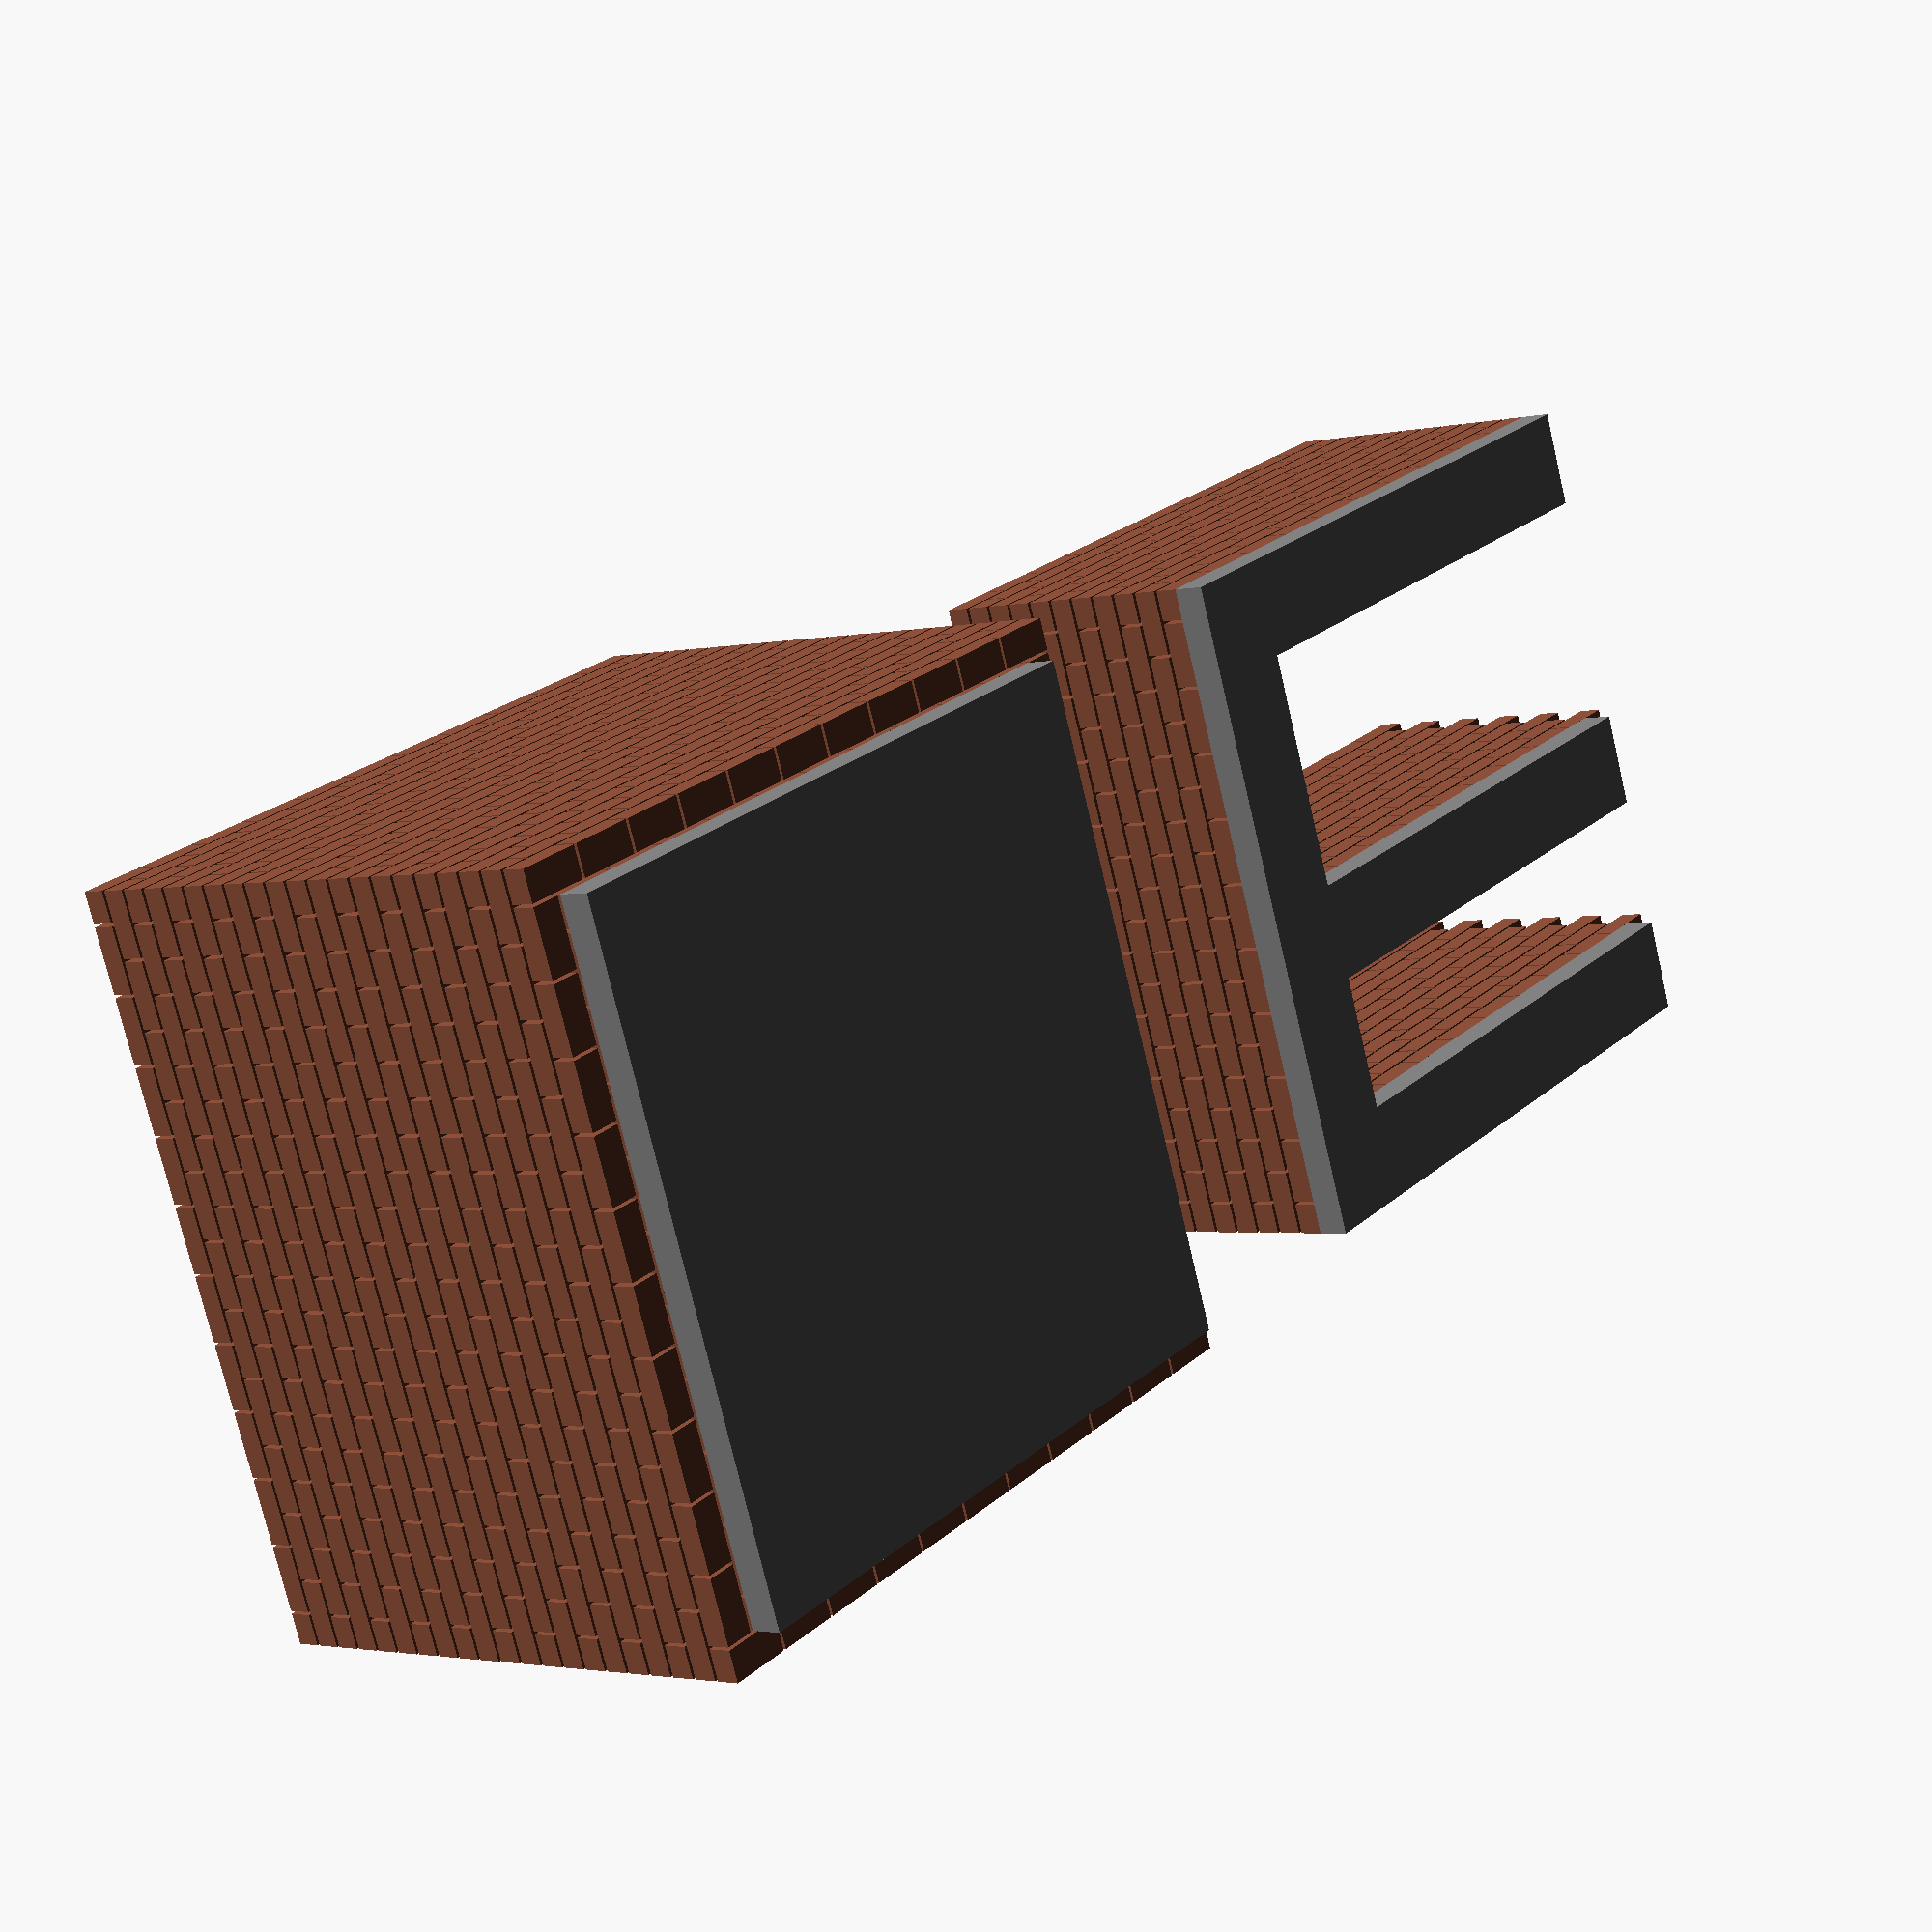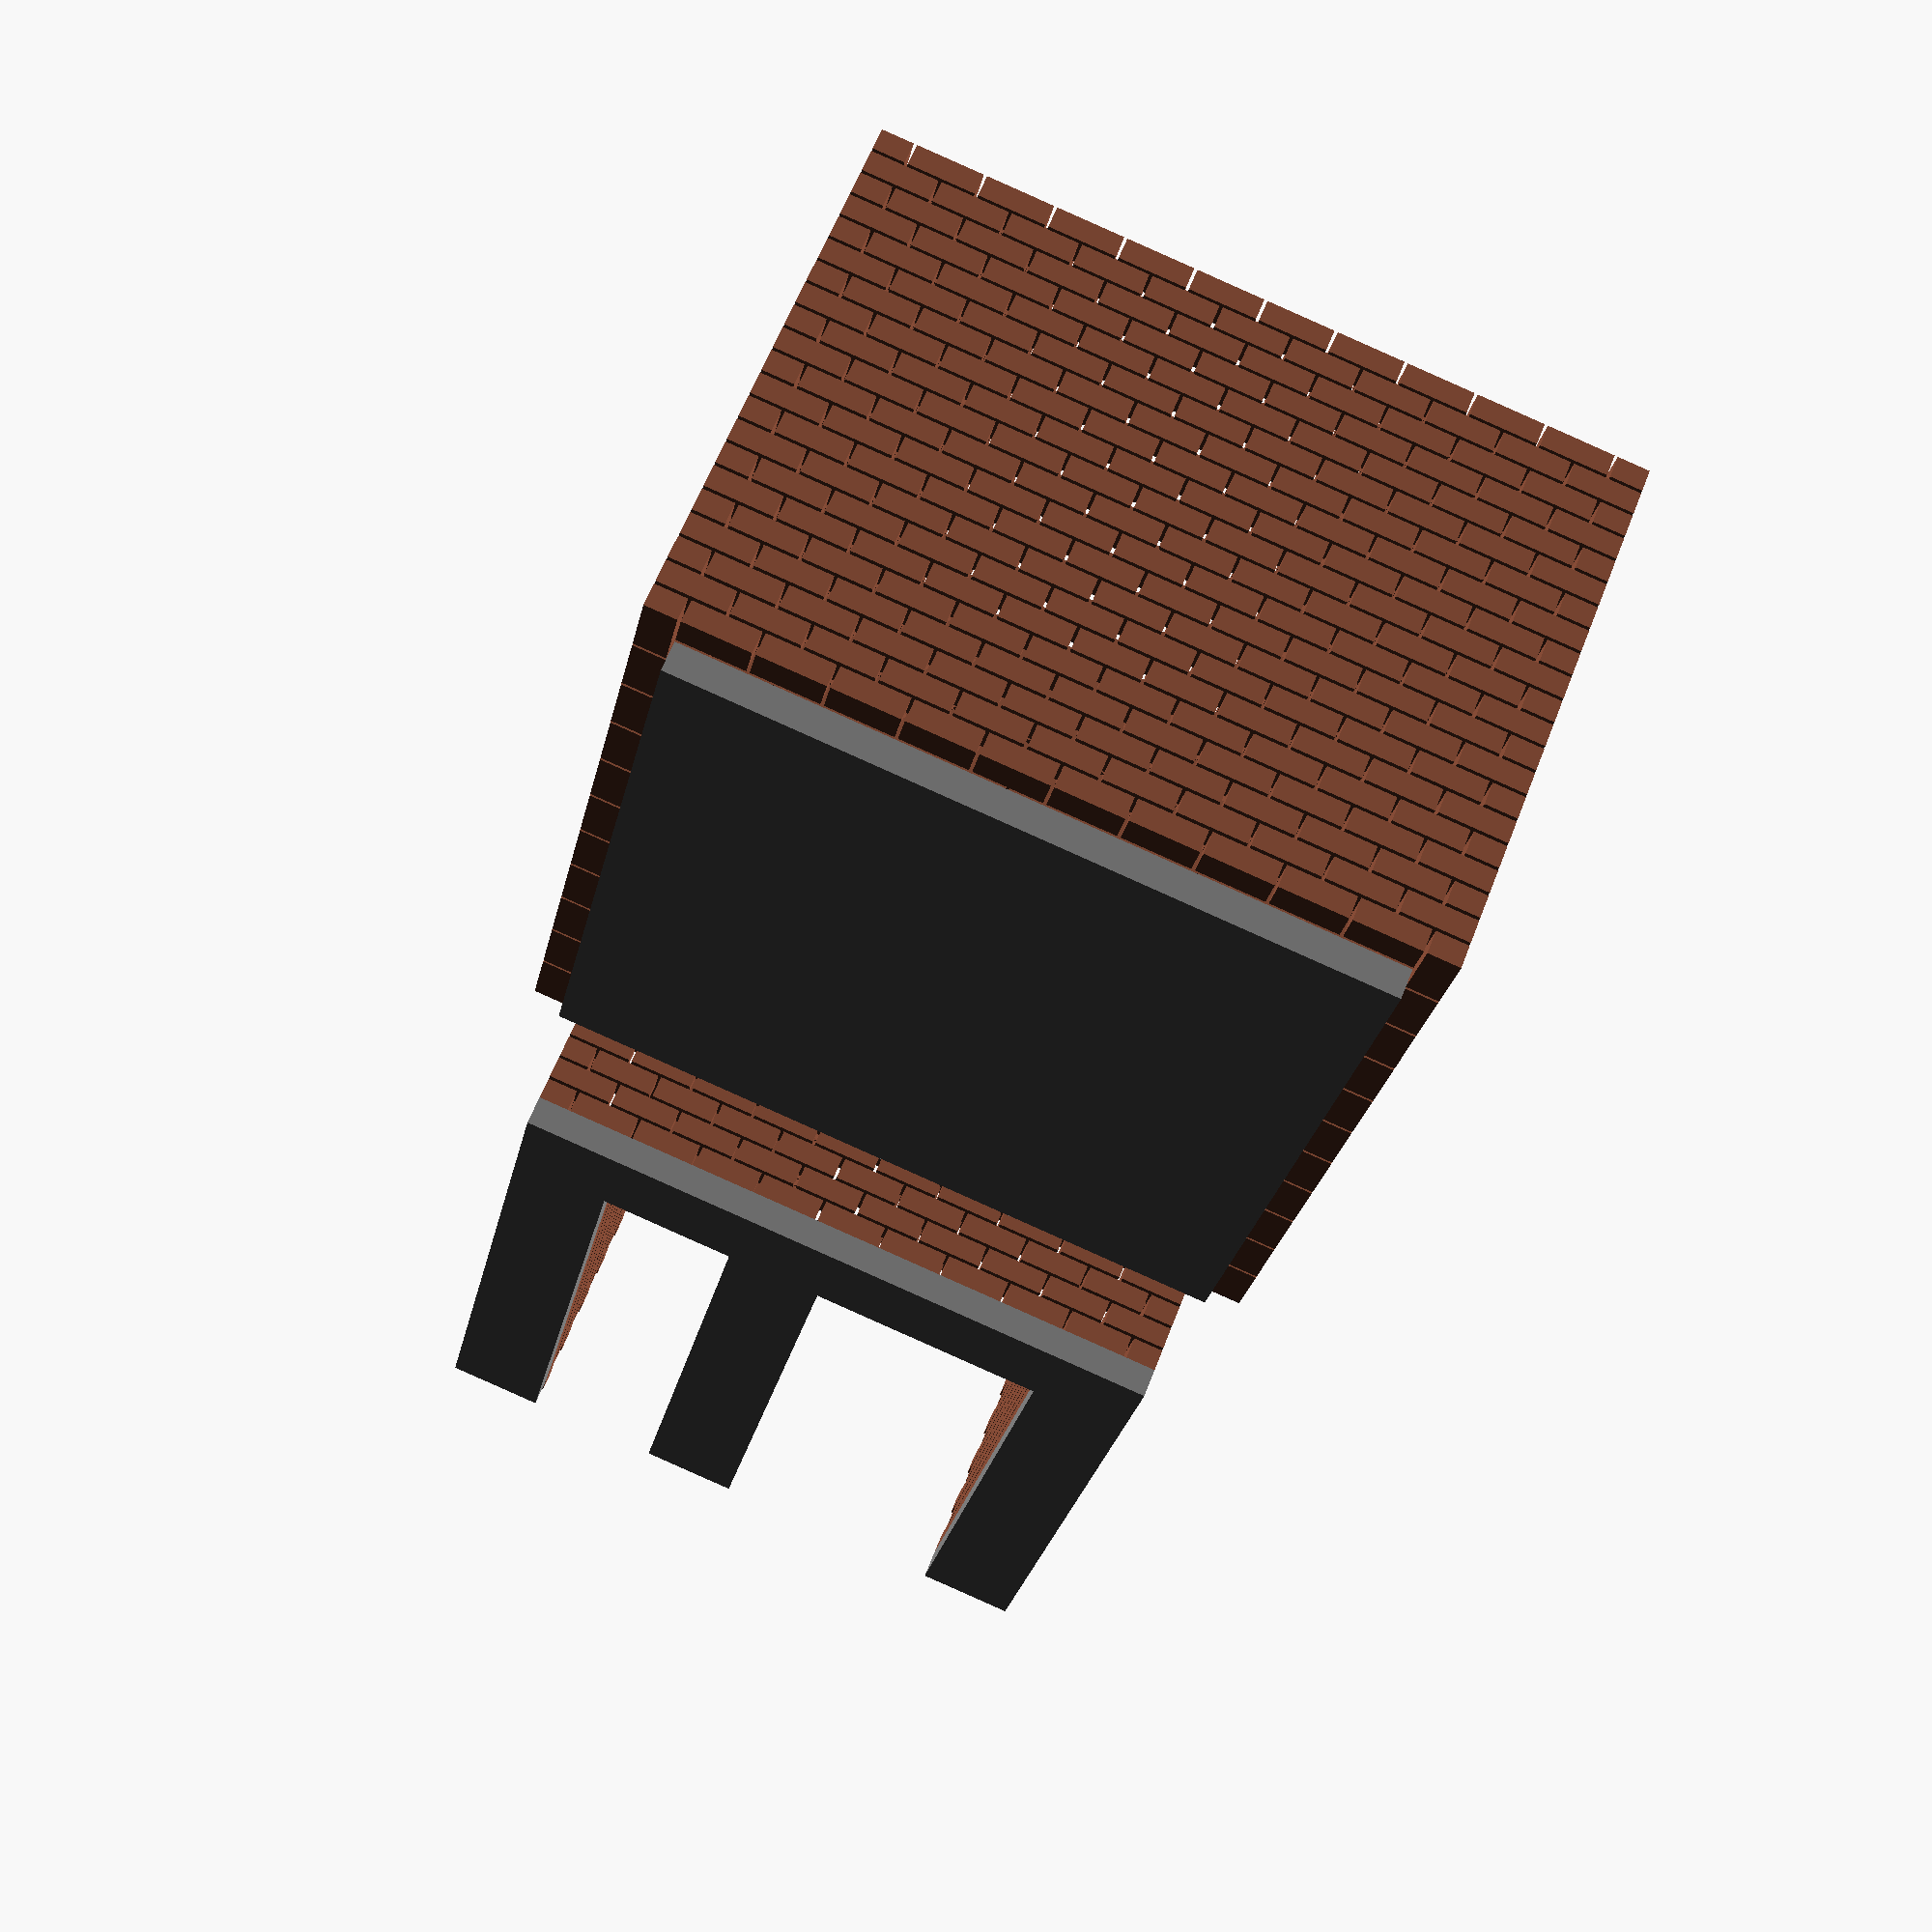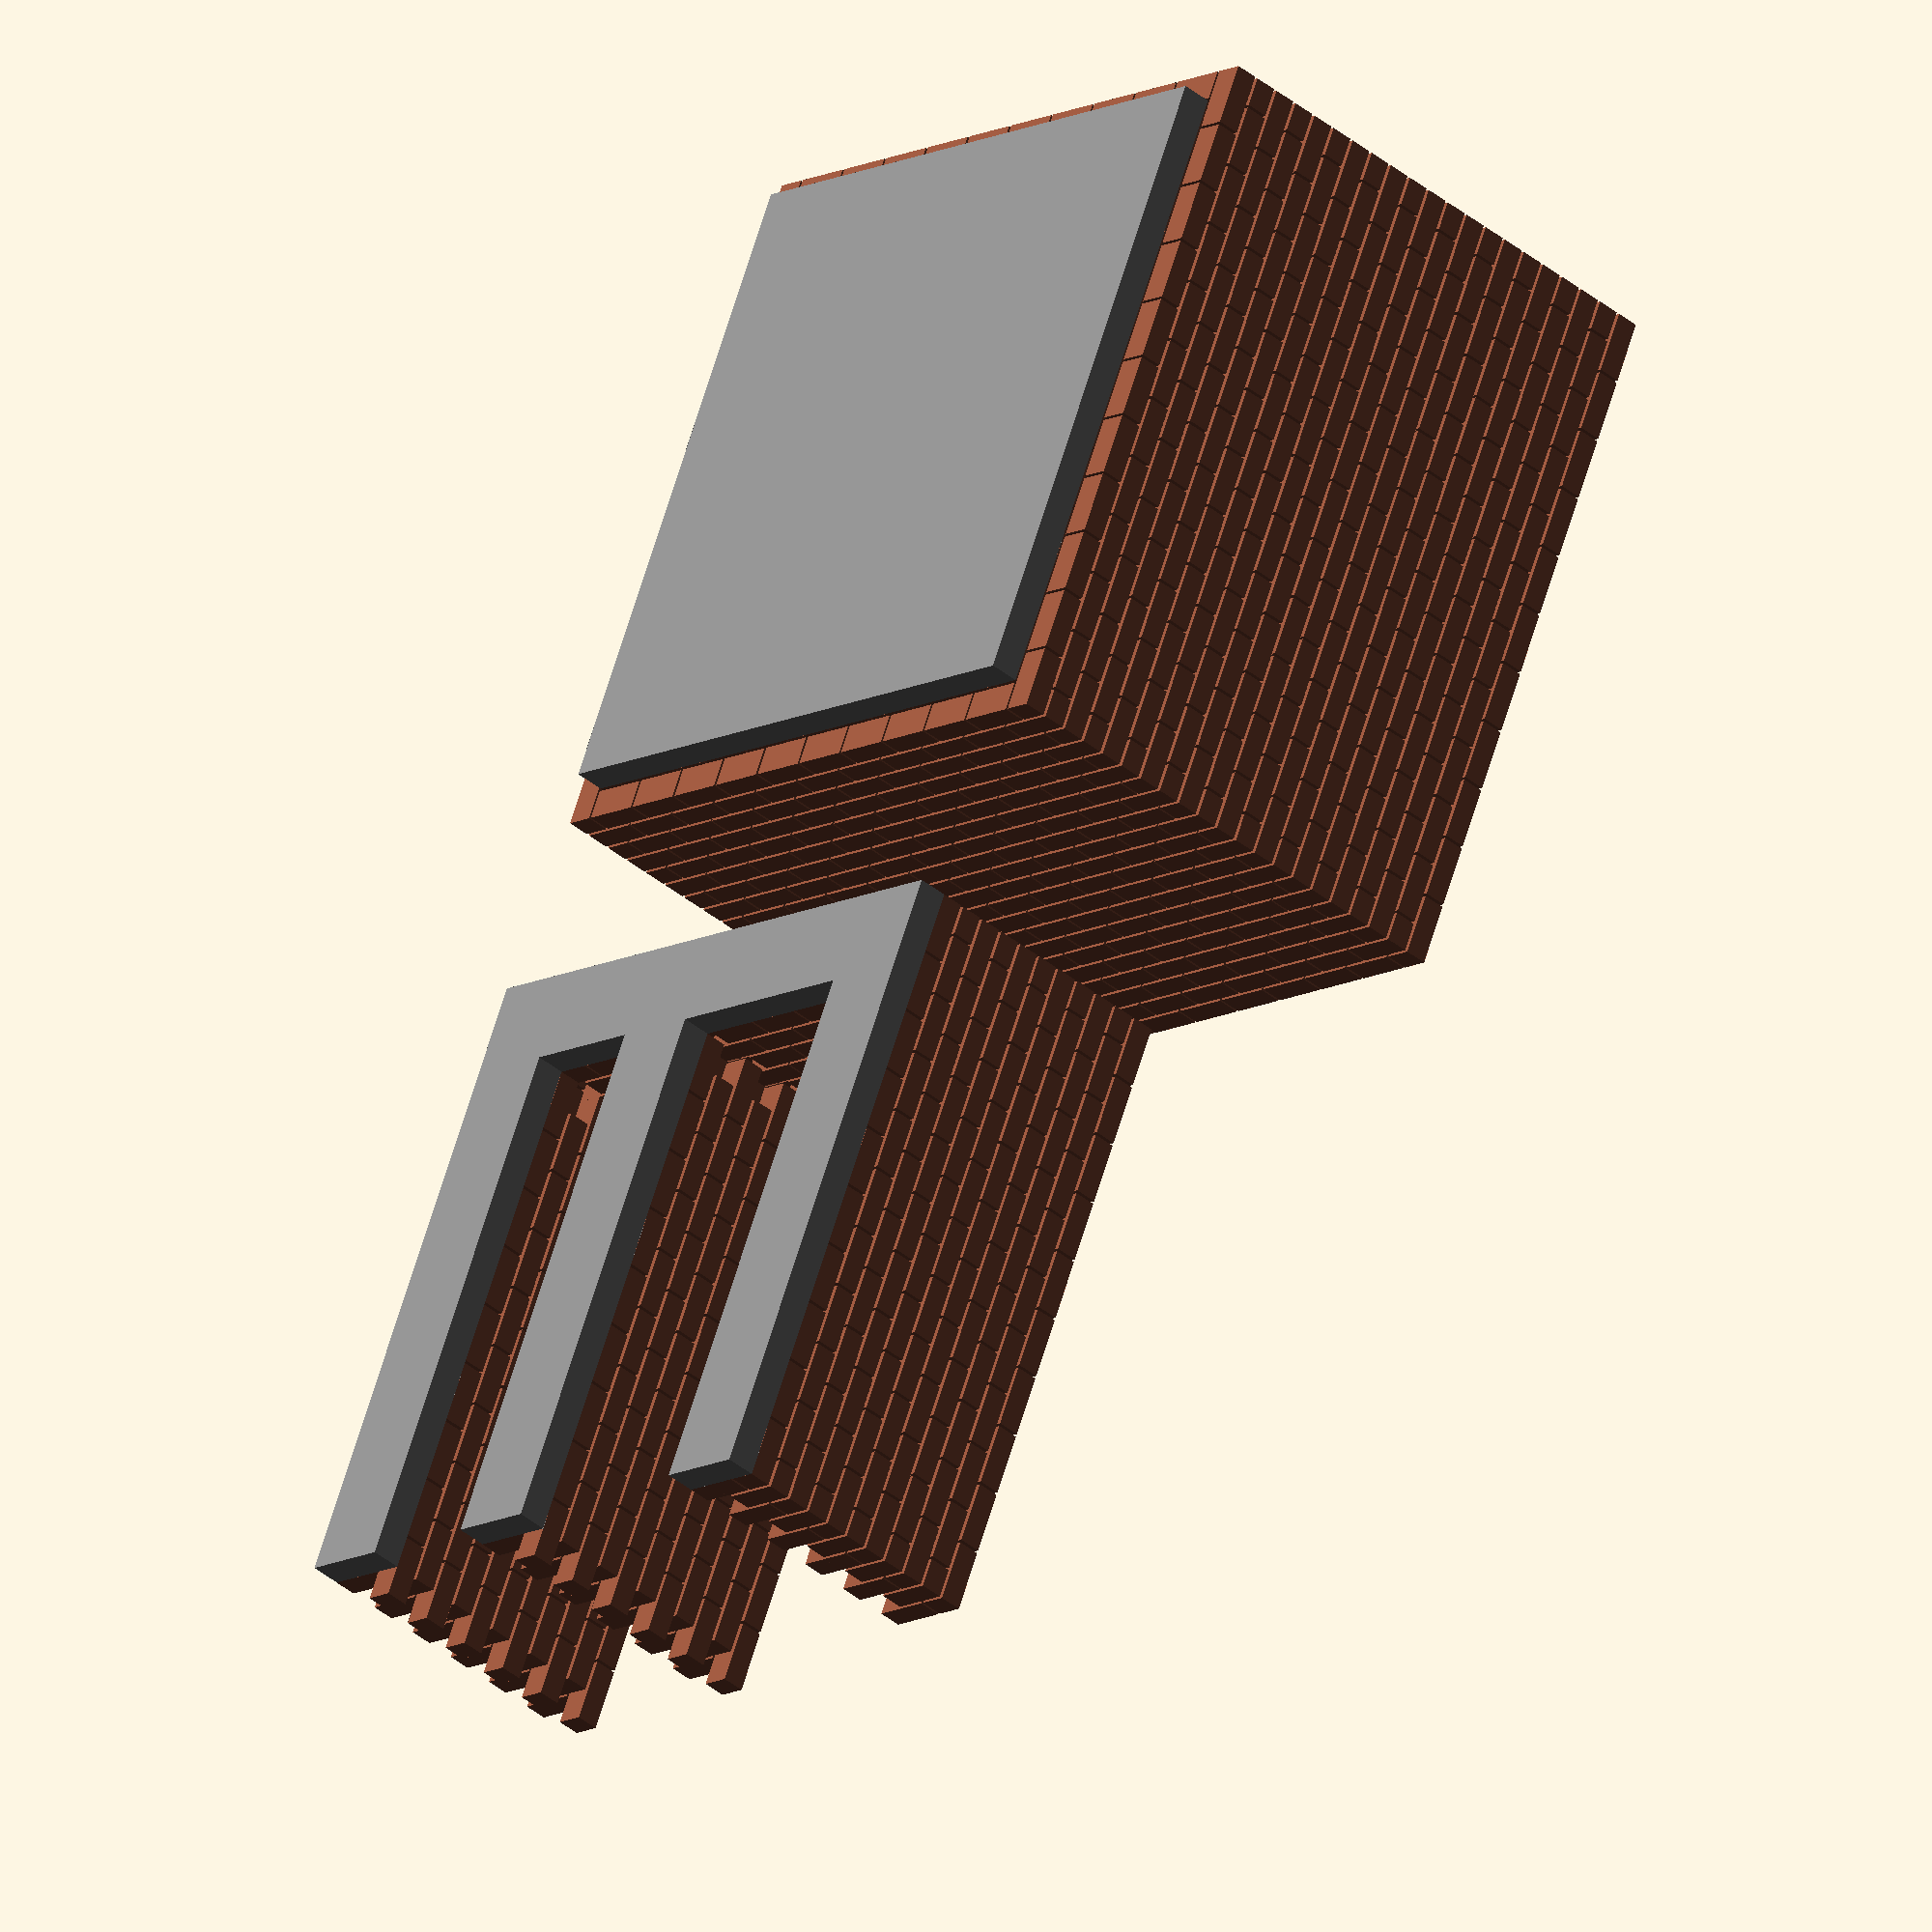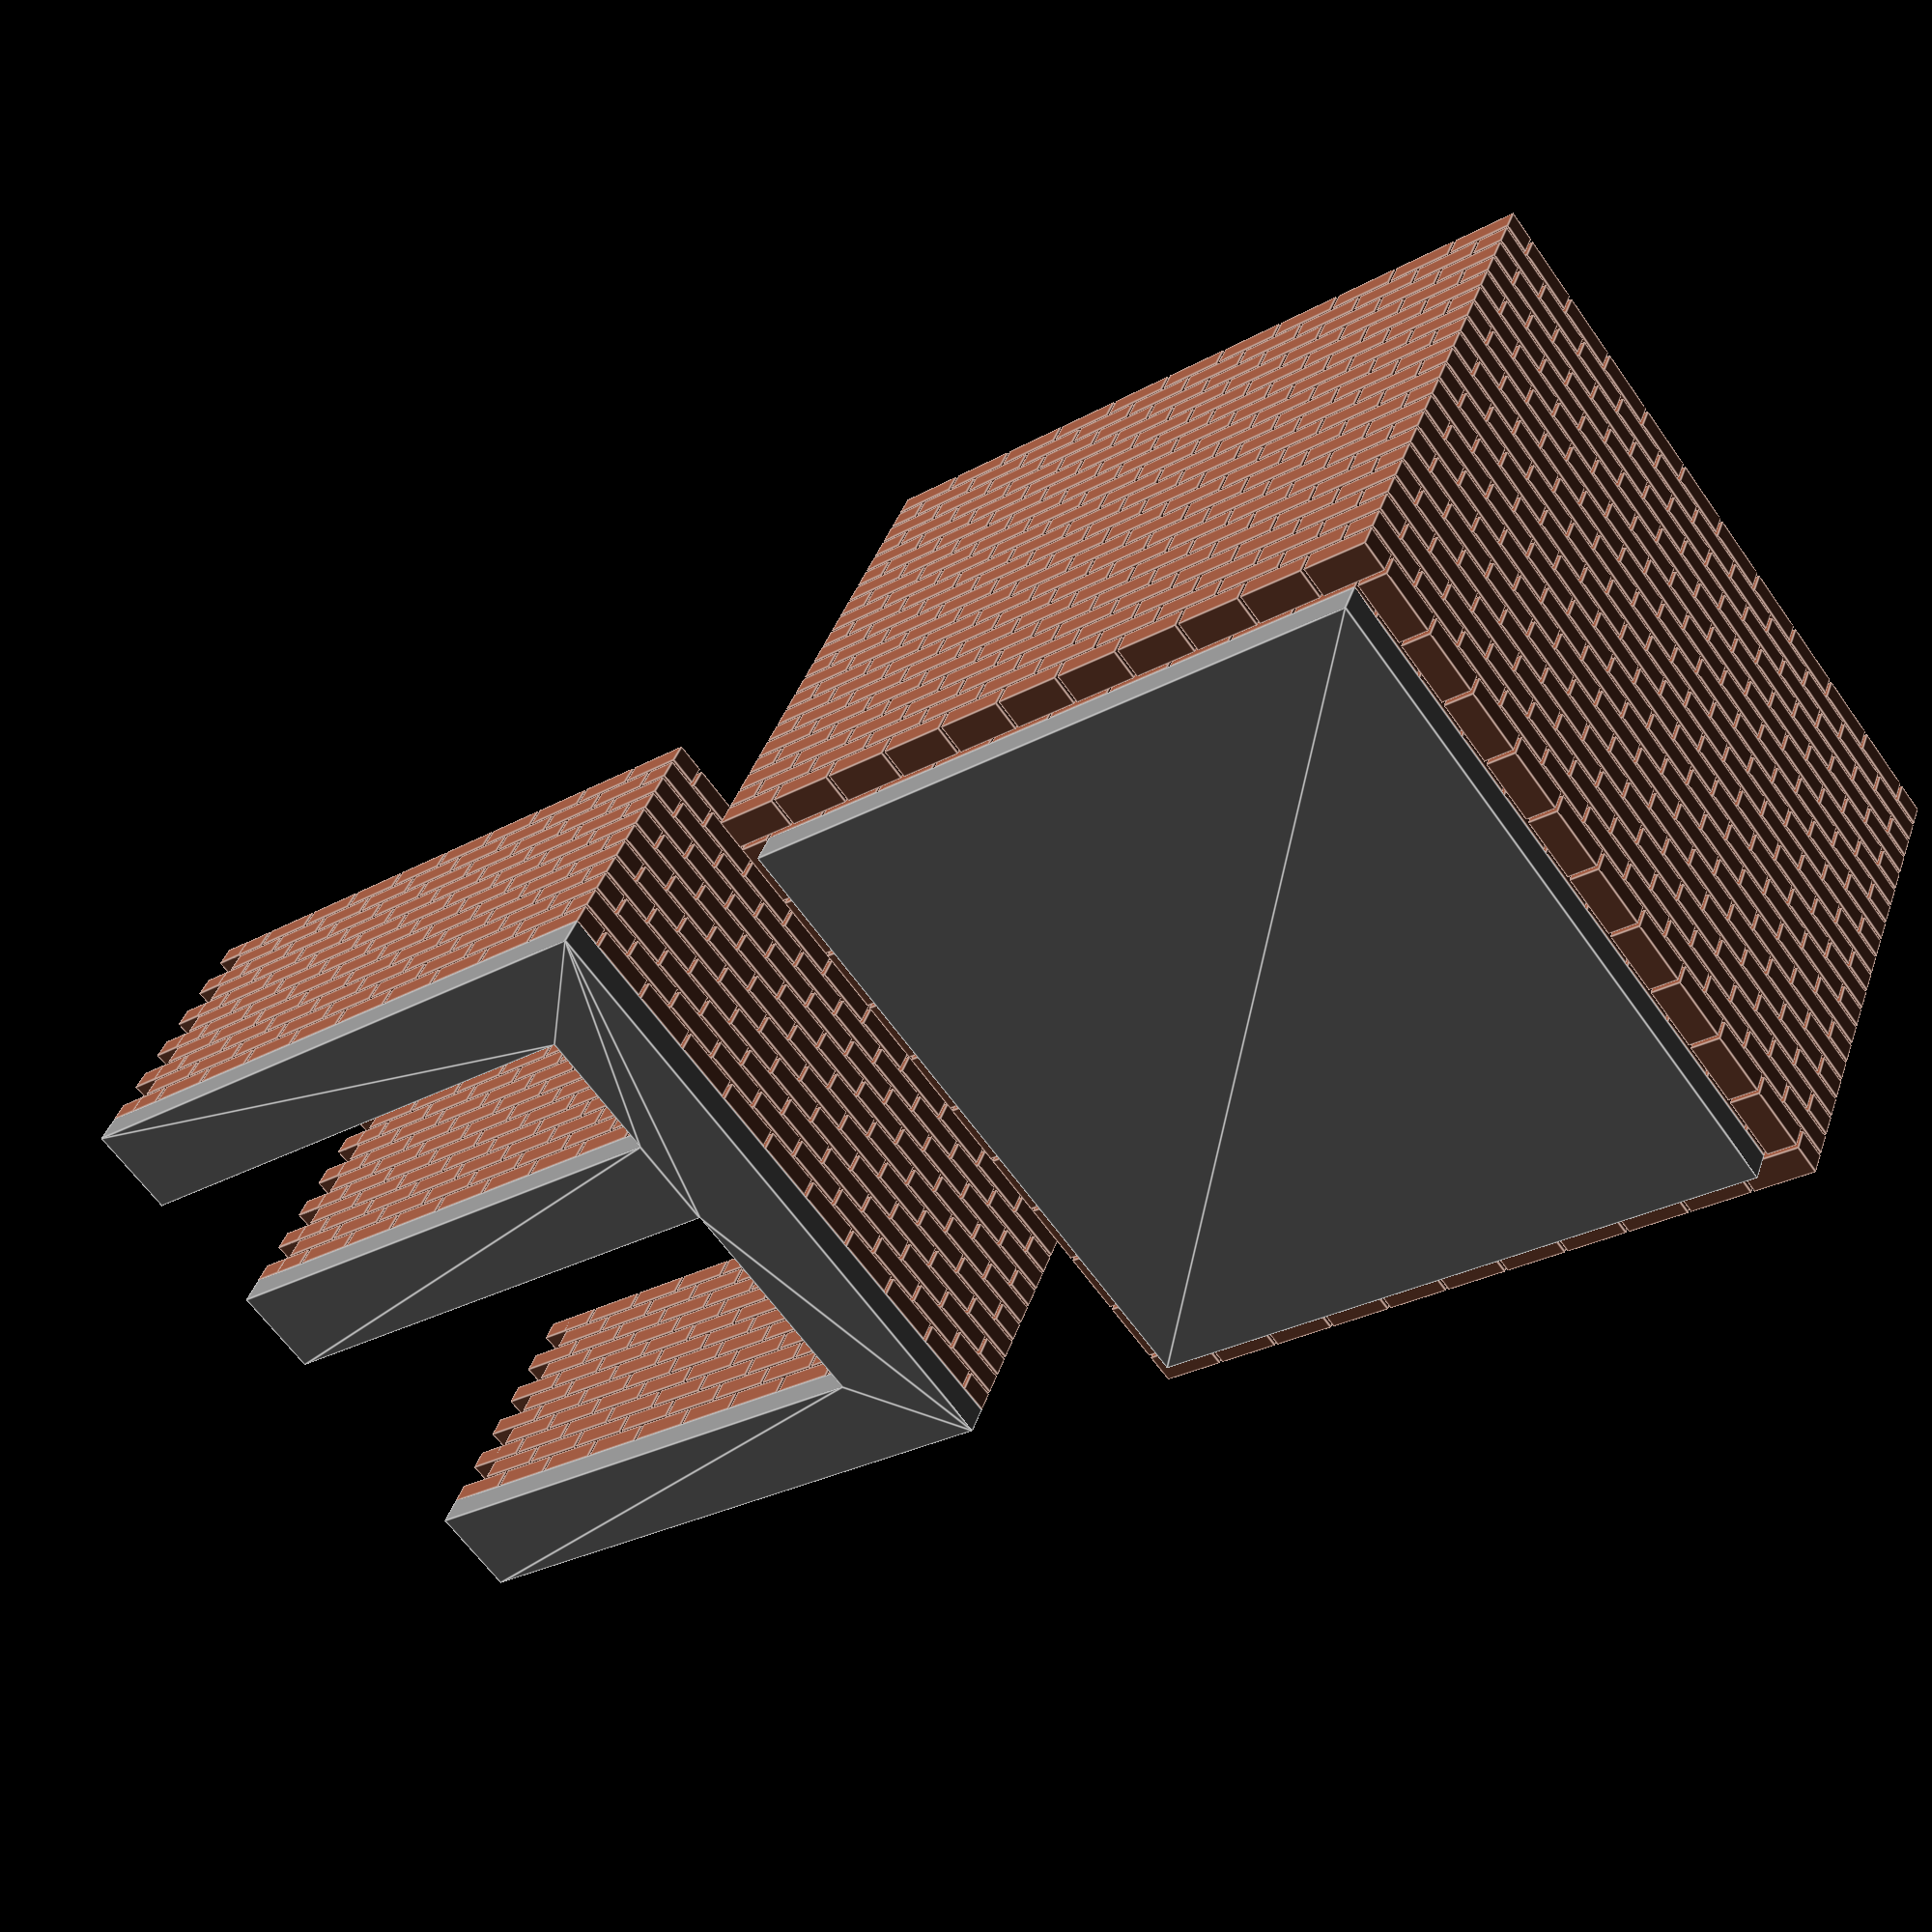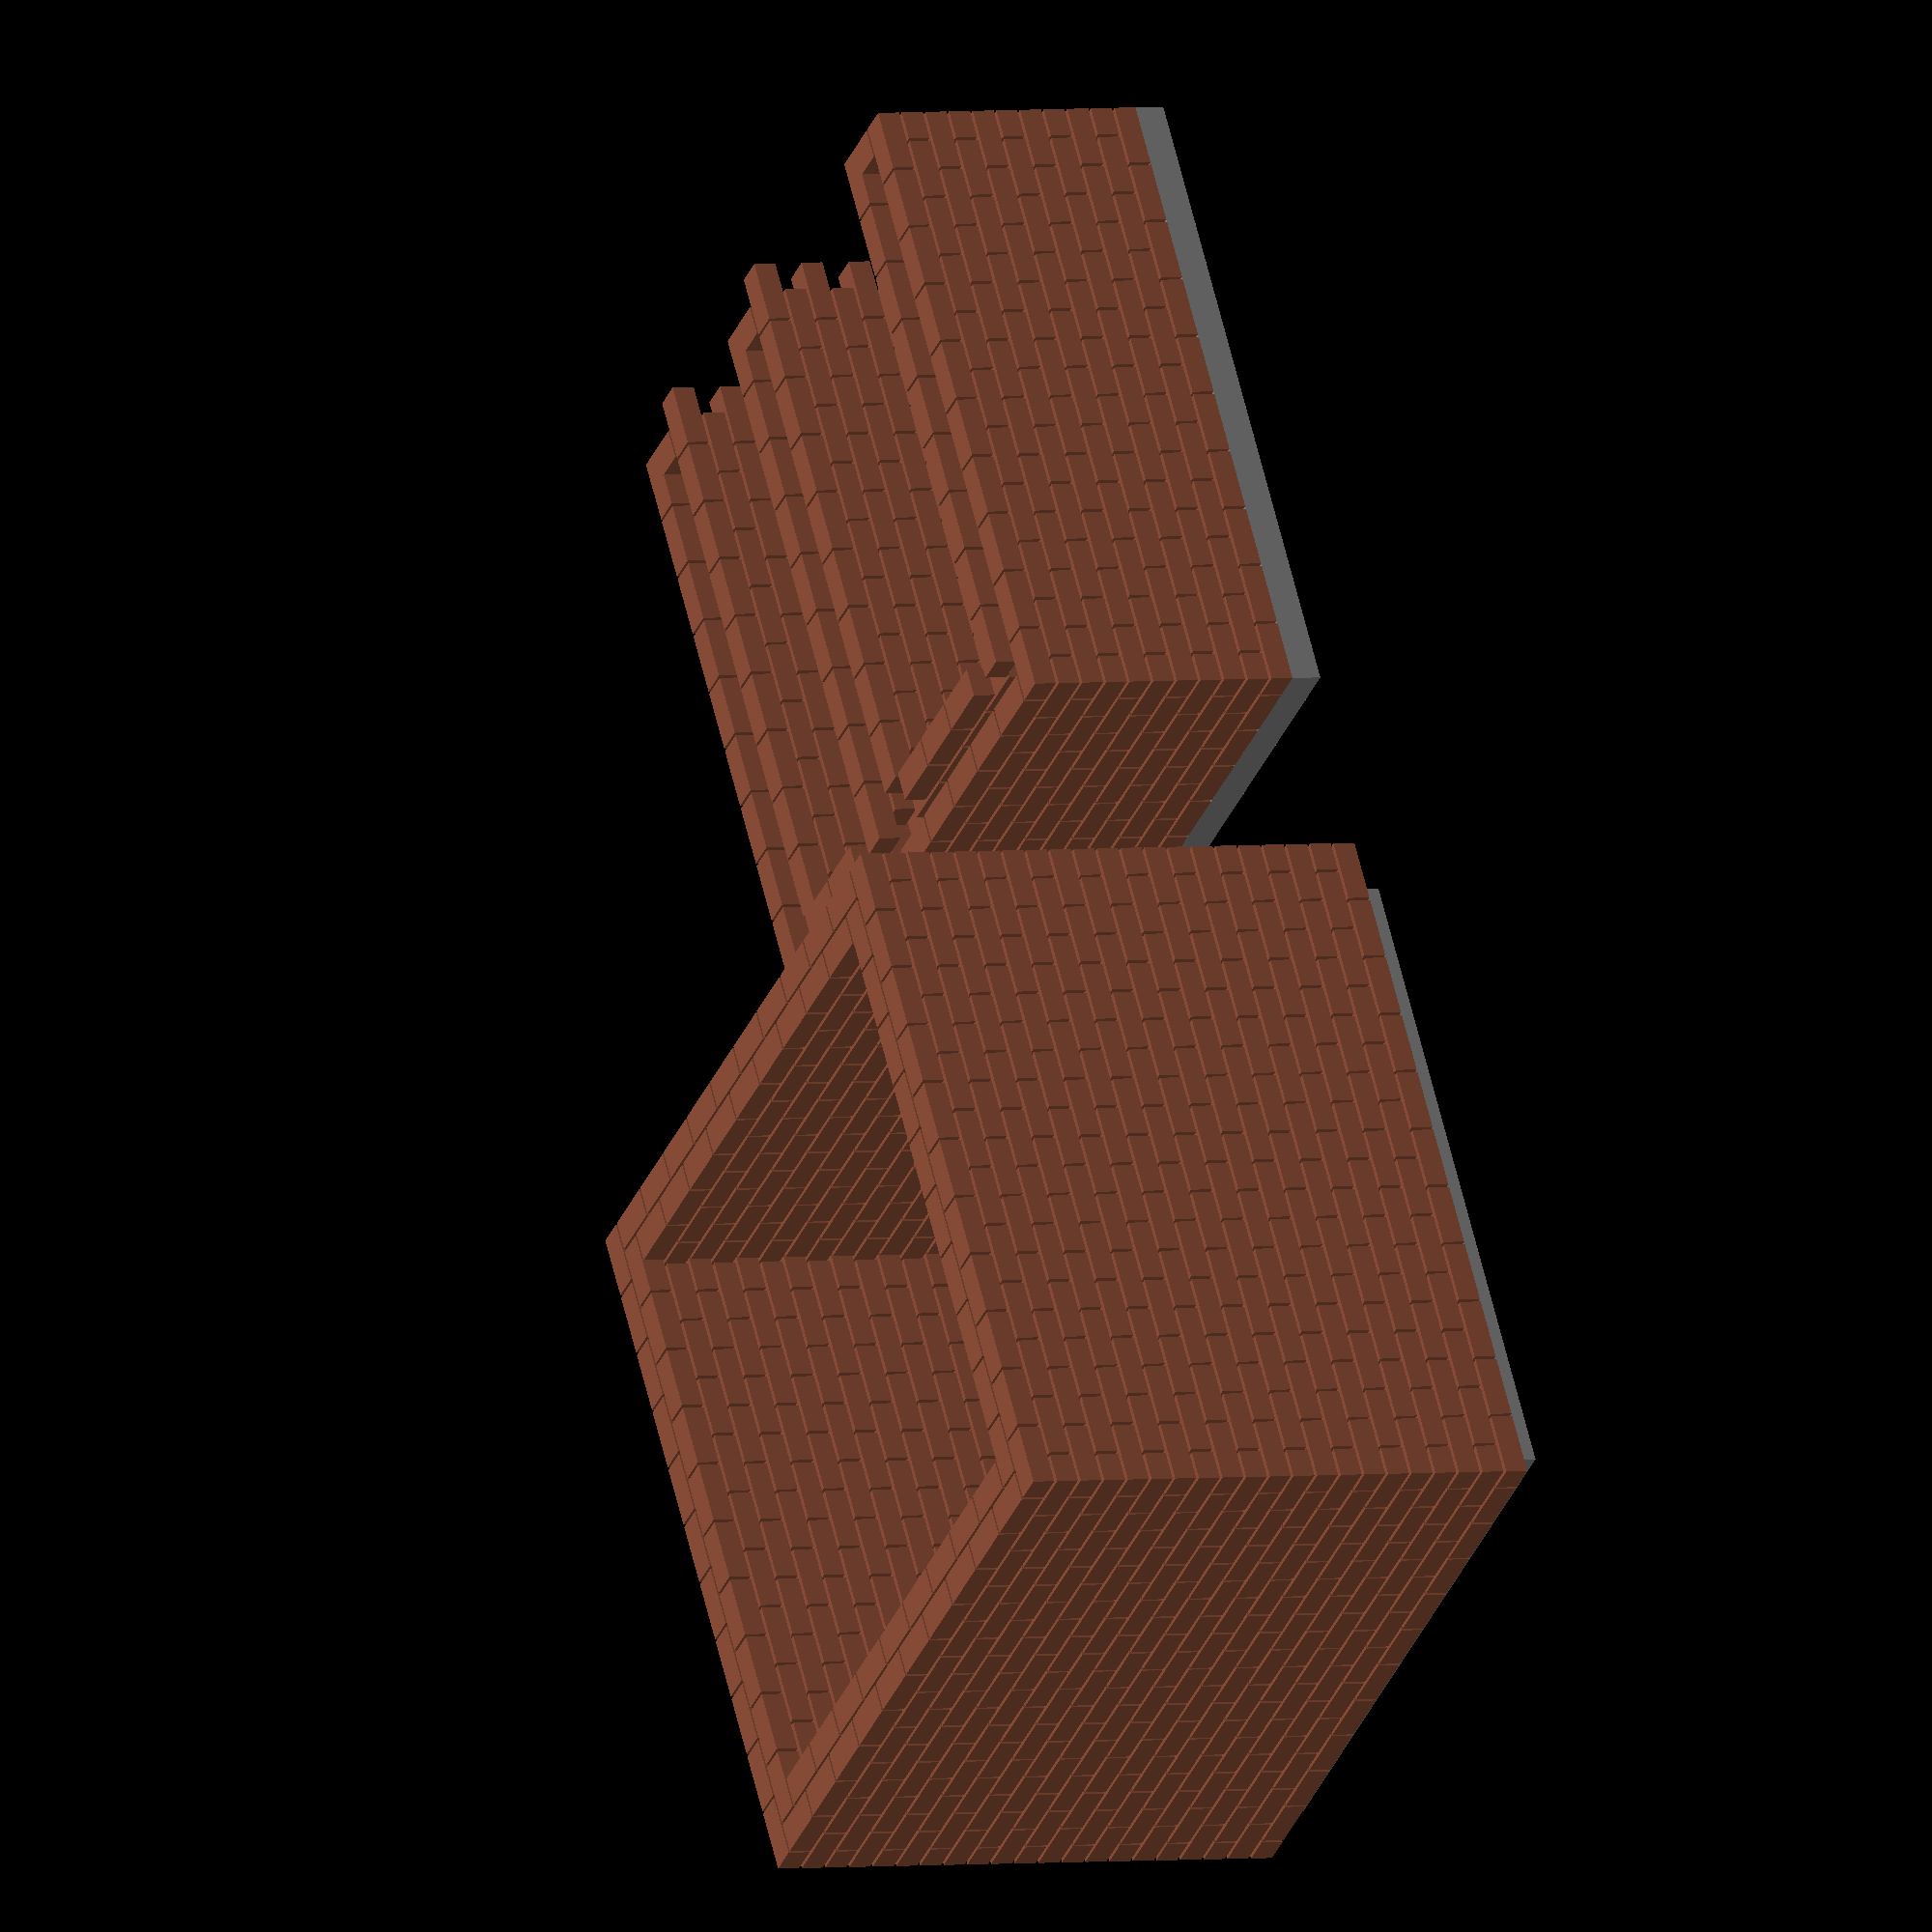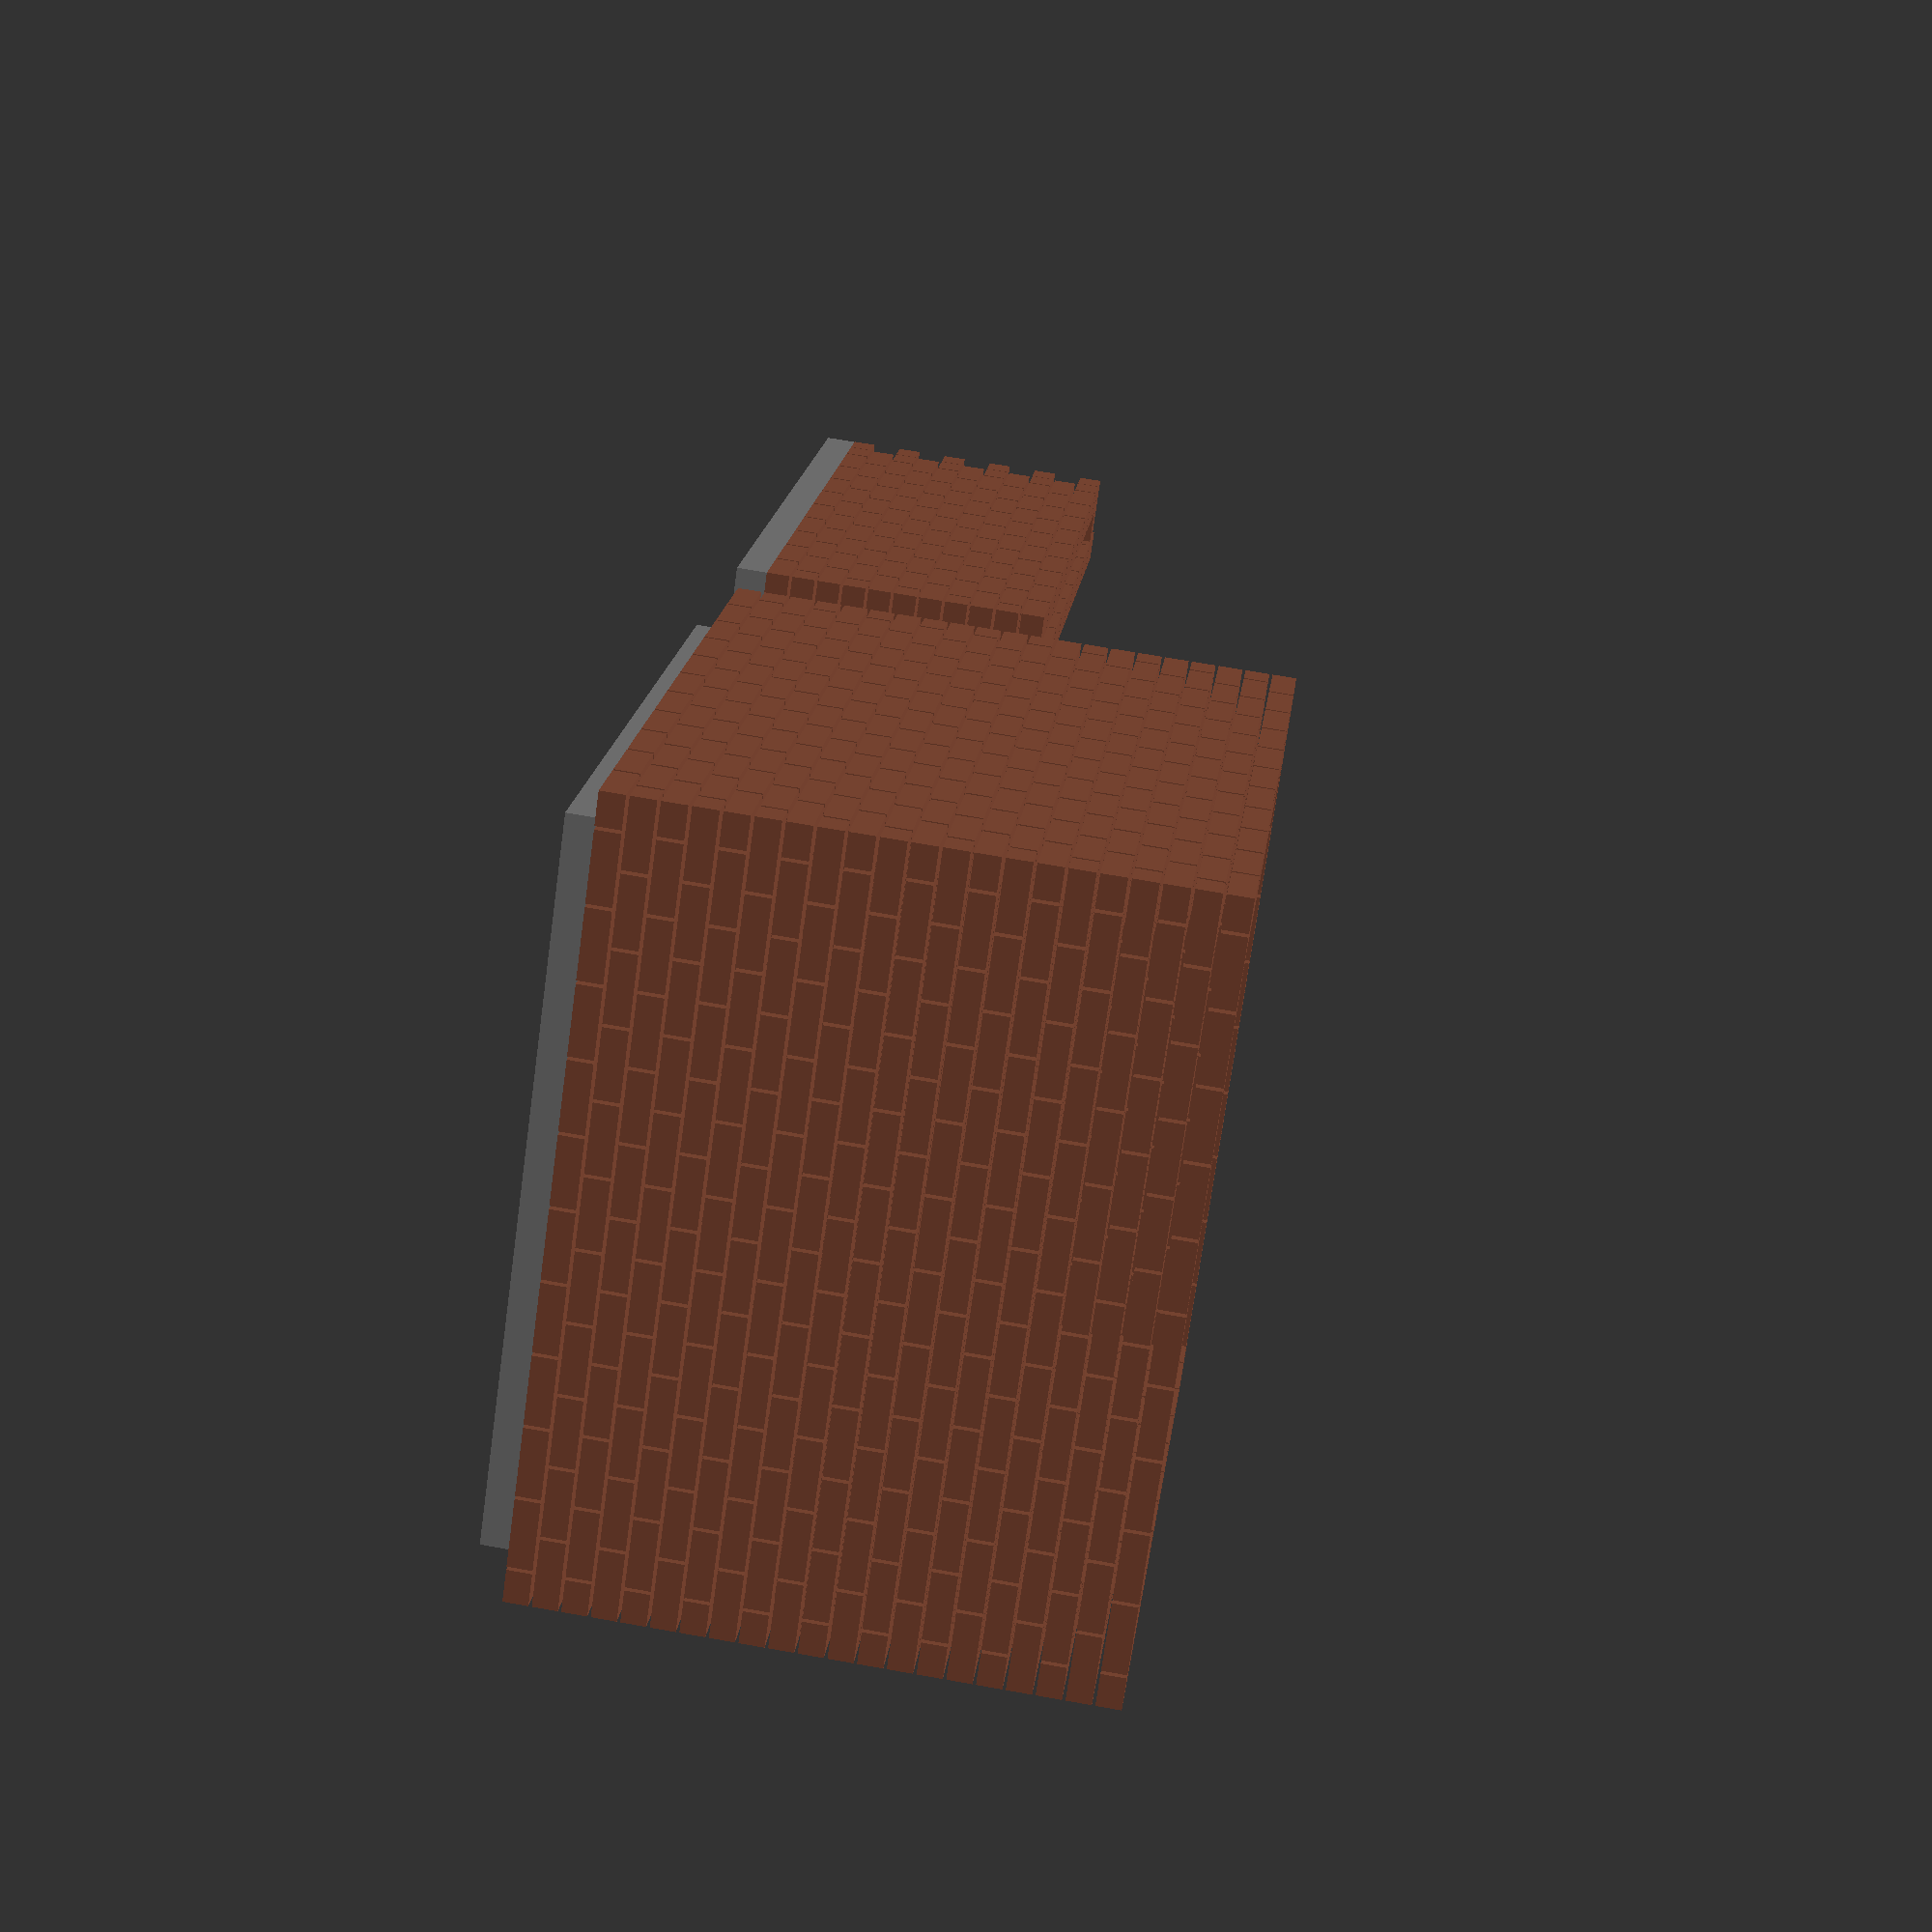
<openscad>
brickHeight = 0.75;
brickWidth = 1;
mortarThickness = 1 / 10;
brickLength = (2 * brickWidth) + mortarThickness;
bm = brickLength + mortarThickness;

w = (10 * bm) - mortarThickness;
d = (10 * bm) - mortarThickness;

simple = [[0, 0], [w, 0], [w, d], [0, d]];
complex = [[0, 0], [w, 0], [w, d], [0, d],
          [0, 8.5 * bm], [8.5 * bm, 8.5 * bm], [8.5 * bm, 4.95 * bm], [0, 4.95 * bm],
          [0, 3.5 * bm], [8.5 * bm, 3.5 * bm], [8.5 * bm, 1.45 * bm], [0, 1.45 * bm]];

// TODO: figure out how to generate convex hull from points such as `simple` directly
// maybe try `https://github.com/openscad/scad-utils/blob/master/hull.scad`?
// `h0 = convexhull2d(simple);`
h0 = [[0, 0], [w, 0], [w, d], [0, d]];

secondWythe = [[-0.1, -0.1], [-0.1, d + 0.1], [w + 0.1, d + 0.1], [w + 0.1, -0.1]];

dispv(complex);
for (i = [0 : 10]) {
    wallify(complex, i * (brickHeight + mortarThickness), i % 2, false);
}

translate ([30, 0, 0]) {
    dispv(simple);
    for (i = [0 : 20]) {
        wallify(simple, i * (brickHeight + mortarThickness), i % 2, false);
        wallify(secondWythe, i * (brickHeight + mortarThickness), i % 2, true);
    }
}

// holy crap OpenSCAD is bad at searching a 2D array
//        searchItem = [v[i + 1].x, v[i + 1].y];
//        result = search(searchItem, h0);
//        convexPoint = result[0] != [] && result[1] != [];

// TODO: figure out how to do this
// inside = point_in_polygon(v[i], h0, nonzero=false, eps=EPSILON);

module wallify (v, h, isCourseEven, insideOut) {
    length = len(v) - 1;
    for (i = [0 : length]) {
        if (i < length) {
            course(concat(v[i], [h]), concat(v[i + 1], [h]), isCourseEven, i % 2, insideOut);
        } else {
            course(concat(v[length], [h]), concat(v[0], [h]), isCourseEven, i % 2, insideOut);
        }
    }
}

module course(p1, p2, isCourseEven, isWallEven, insideOut) {
    // translate line to angles. why is this function not built-in to OpenSCAD?
    Xdist = p2[0] - p1[0];
    Ydist = p2[1] - p1[1];
    Zdist = p2[2] - p1[2];
    length = norm([Xdist, Ydist, Zdist]); // radial distance
    b = acos(Zdist / length); // inclination angle
    c = atan2(Ydist, Xdist); // azimuthal angle

    translate(p1) {
        rotate([0, b, c]) {
            if (!insideOut) {
                halfStepLength = (brickLength + mortarThickness) / 2;
                adjWallOffset = isWallEven
                    ? halfStepLength
                    : 0;

                offset = isCourseEven
                    ? ((brickLength - mortarThickness) / 2) + mortarThickness
                    : 0;

                if (isCourseEven) {
                    runningBondEx(length - offset, offset - adjWallOffset);
                } else {
                    runningBondEx(length - offset - adjWallOffset, offset + adjWallOffset);
                }
            } else {
                halfStepLength = (brickLength - mortarThickness) / 2;

                if (isCourseEven) {
                    runningBondEx(length - mortarThickness, !isWallEven ? - halfStepLength : mortarThickness);
                } else {
                    runningBondEx(length - mortarThickness, isWallEven ? - halfStepLength : mortarThickness);
                }
            }
        }
    }
}

module runningBondEx(length, offset) {
    delta = brickLength + mortarThickness;
    start = offset;

    for (i = [start : delta : length]) {
        translate([- brickHeight, 0, i]) {
            color("#8b4f39", 1.0) { cube([brickHeight, brickWidth, brickLength]); }
        }
    }
}

function angle (a1, a2, b1, b2) =
    let (dAx = a2.x - a1.x)
    let (dAy = a2.y - a1.y)
    let (dBx = b2.x - b1.x)
    let (dBy = b2.y - b1.y)
    atan2(dAx * dBy - dAy * dBx, dAx * dBx + dAy * dBy);

module dispv (v) {
    indi = [[for (i = [0: len(v) - 1]) i]];

    color("gray", 1.0) { translate([0, 0, -0.5]) {
        // hull()
        polygon(points = v, paths = indi);
    } }
}

</openscad>
<views>
elev=182.3 azim=201.2 roll=51.0 proj=p view=solid
elev=120.8 azim=77.7 roll=339.3 proj=p view=solid
elev=44.3 azim=245.1 roll=227.0 proj=o view=solid
elev=319.5 azim=217.2 roll=198.0 proj=p view=edges
elev=357.3 azim=55.9 roll=65.3 proj=o view=wireframe
elev=291.0 azim=231.1 roll=280.1 proj=p view=wireframe
</views>
